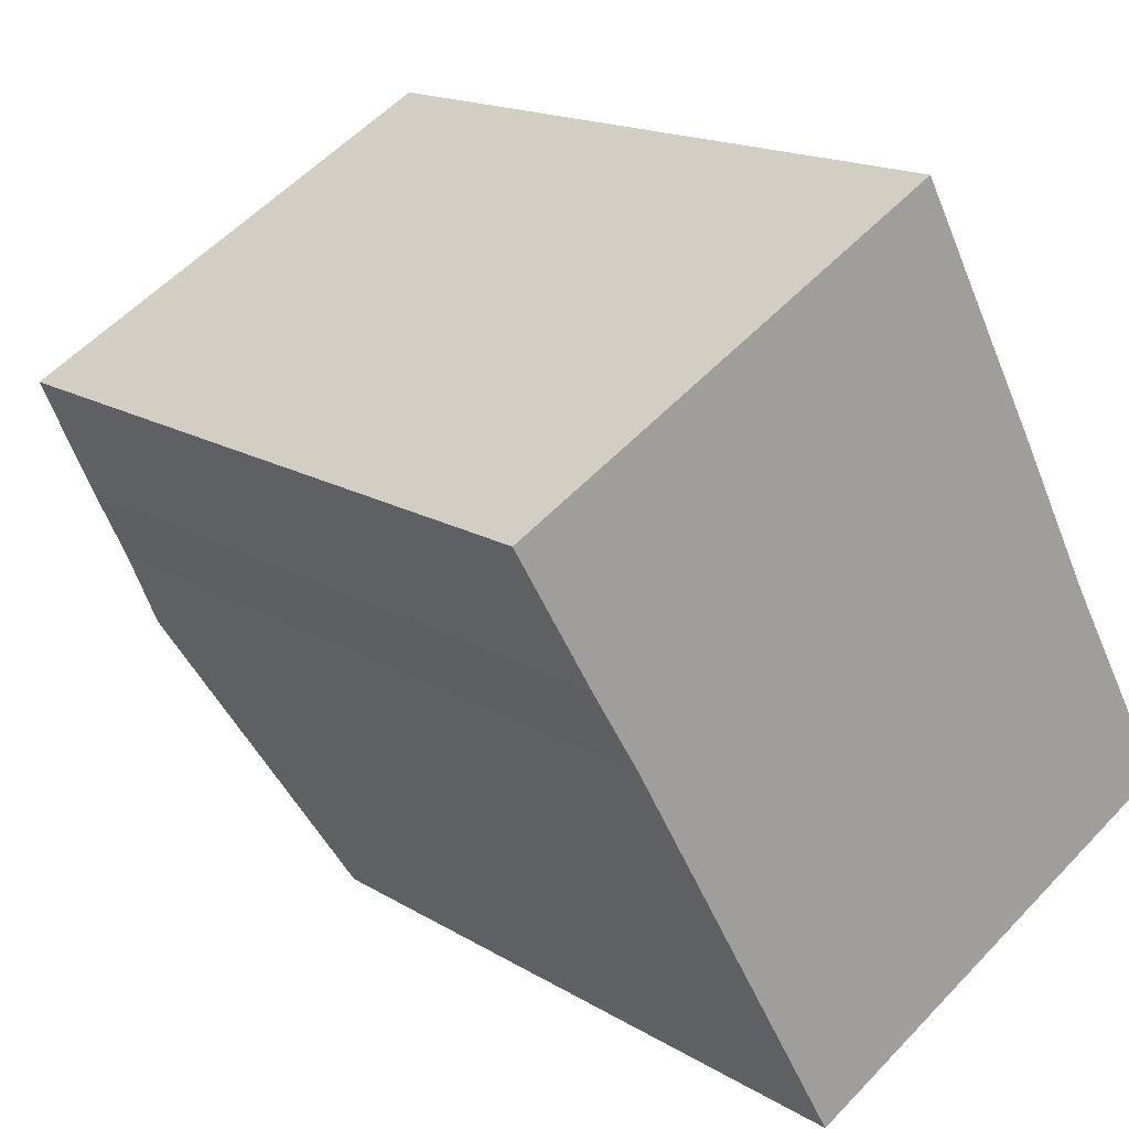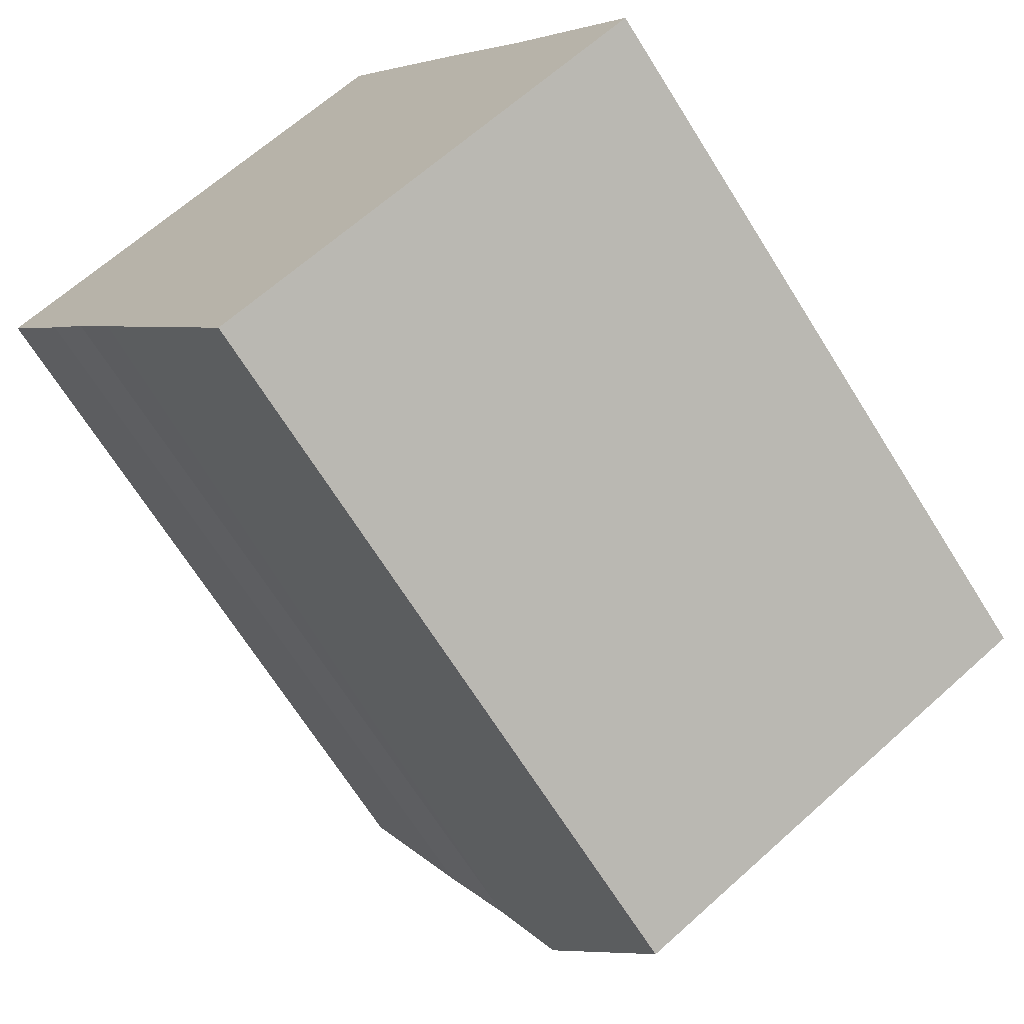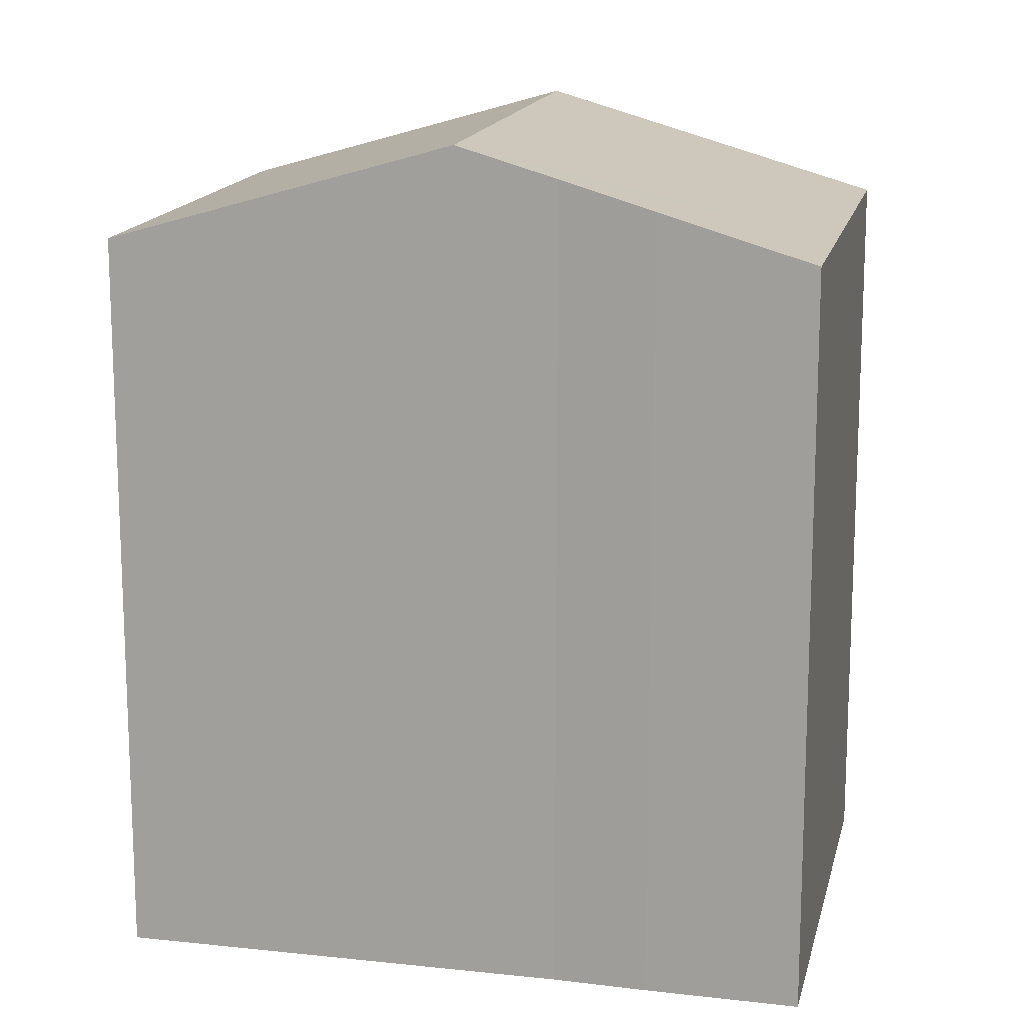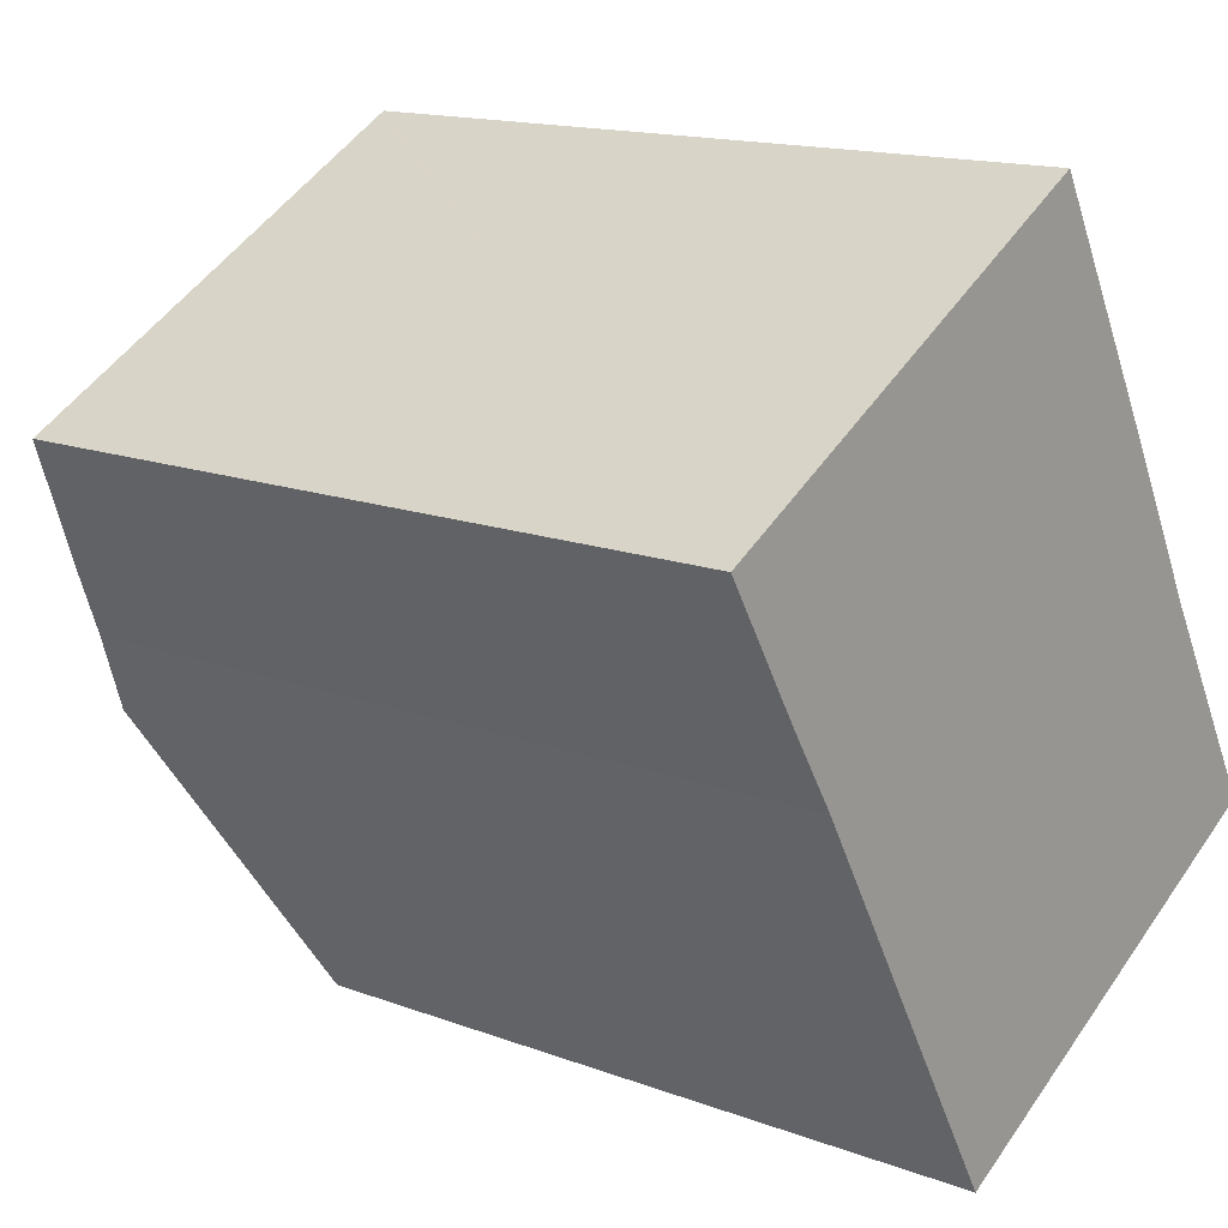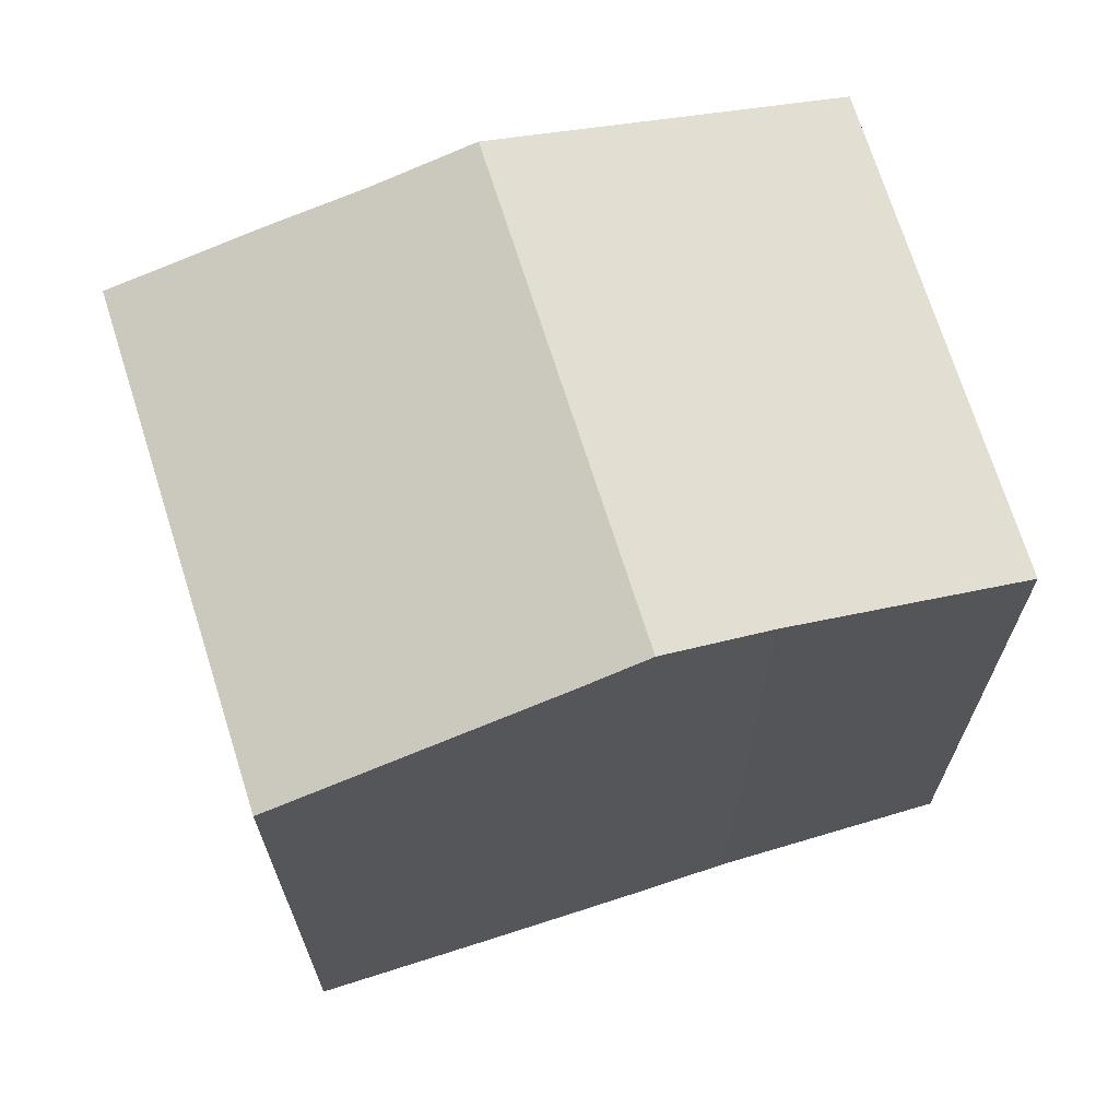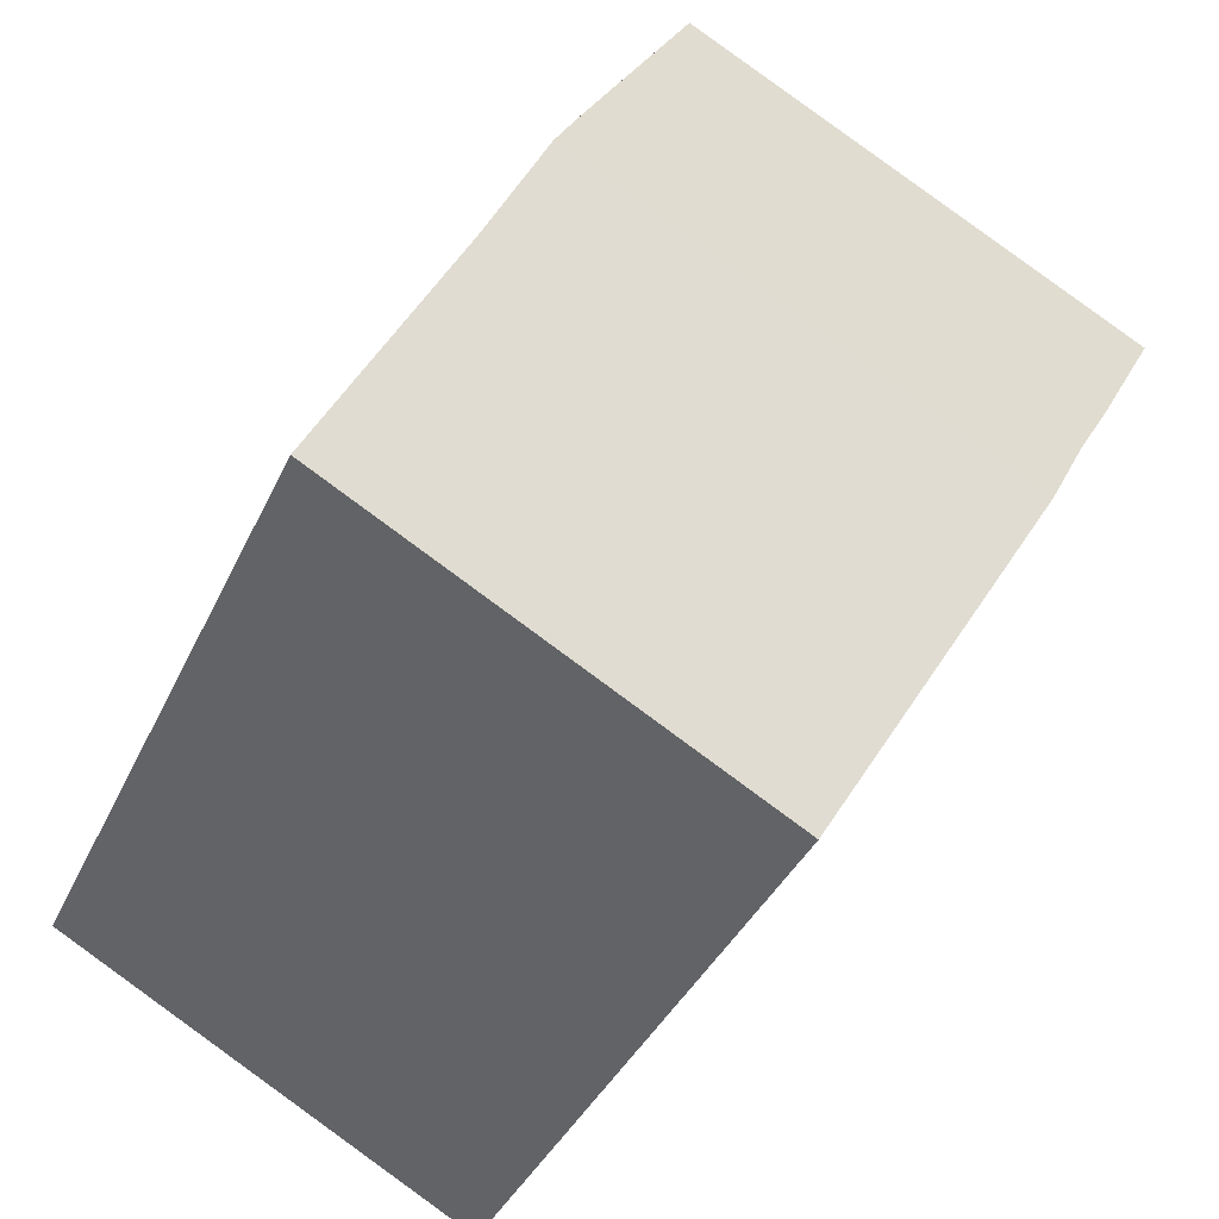
<metadata>
{"format":"obj","ext":"obj","renderer":"f3d","projection":"perspective","resolution":1024,"background":"white","views":[{"elev":16.2,"azim":-38.7,"up":"+Z"},{"elev":-68.8,"azim":32.1,"up":"+Z"},{"elev":15.3,"azim":-106.6,"up":"+Y"},{"elev":14.8,"azim":-50.9,"up":"+Z"},{"elev":70.1,"azim":43.6,"up":"+Y"},{"elev":-36.6,"azim":157.9,"up":"+Z"}]}
</metadata>
<code>
v  0.188 18.53 0.103
v  1.486 19.37 -2.515
v  0 18.53 1.135e-15
v  1.961 19.64 -3.318
v  3.19 20.32 -5.313
v  3.789 18.53 2.091
v  4.431 21.04 -7.493
v  15.17 21.04 -1.566
v  7.254 18.53 4.004
v  8.166 18.53 4.508
v  9.175 18.53 5.065
v  10.89 18.53 6.011
v  11.01 18.53 6.076
v  14.3 20.51 0.063
v  13.62 20.1 1.304
v  13.18 19.84 2.104
v  16.43 20.27 -3.937
v  18.79 18.9 -8.059
v  19.39 18.54 -9.122
v  8.639 18.59 -14.88
v  8.747 18.52 -15.07
v  1.961 2.032e-16 -3.318
v  1.486 1.54e-16 -2.515
v  0 0 0
v  8.747 9.23e-16 -15.07
v  4.431 4.588e-16 -7.493
v  3.19 3.253e-16 -5.313
v  8.639 9.114e-16 -14.88
v  10.89 -3.681e-16 6.011
v  11.01 -3.72e-16 6.076
v  0.188 -6.307e-18 0.103
v  8.166 -2.76e-16 4.508
v  3.789 -1.28e-16 2.091
v  7.254 -2.452e-16 4.004
v  9.175 -3.101e-16 5.065
v  14.42 20.58 -0.161
v  13.18 -1.288e-16 2.104
v  15.17 9.589e-17 -1.566
v  16.43 2.411e-16 -3.937
v  13.62 -7.985e-17 1.304
v  14.3 -3.858e-18 0.063
v  14.42 9.858e-18 -0.161
v  19.39 5.586e-16 -9.122
v  18.79 4.935e-16 -8.059
g defaultobject
f 1 2 3
f 2 1 4
f 4 1 5
f 5 1 6
f 5 6 7
f 7 6 8
f 8 6 9
f 8 9 10
f 8 10 11
f 8 11 12
f 8 12 13
f 8 13 14
f 14 13 15
f 15 13 16
f 17 7 8
f 7 17 18
f 7 18 19
f 7 19 20
f 20 19 21
f 22 2 4
f 2 22 3
f 3 22 23
f 3 23 24
f 25 20 21
f 20 25 7
f 7 25 5
f 5 25 26
f 5 26 27
f 26 25 28
f 27 4 5
f 4 27 22
f 24 1 3
f 1 24 6
f 6 24 9
f 9 24 10
f 10 24 11
f 11 24 12
f 12 24 13
f 13 24 29
f 13 29 30
f 29 24 31
f 29 31 32
f 32 31 33
f 32 33 34
f 29 32 35
f 30 16 13
f 16 30 15
f 15 30 14
f 14 30 36
f 36 30 8
f 8 30 17
f 17 30 37
f 17 37 38
f 17 38 39
f 38 37 40
f 38 40 41
f 38 41 42
f 39 18 17
f 18 39 19
f 19 39 43
f 43 39 44
f 43 21 19
f 21 43 25
f 43 28 25
f 28 43 44
f 28 44 26
f 26 44 39
f 26 39 38
f 26 38 42
f 26 42 27
f 27 42 41
f 27 41 40
f 27 40 22
f 22 40 37
f 22 37 30
f 22 30 23
f 23 30 34
f 23 34 33
f 23 33 31
f 23 31 24
f 34 30 29
f 34 29 35
f 34 35 32

</code>
